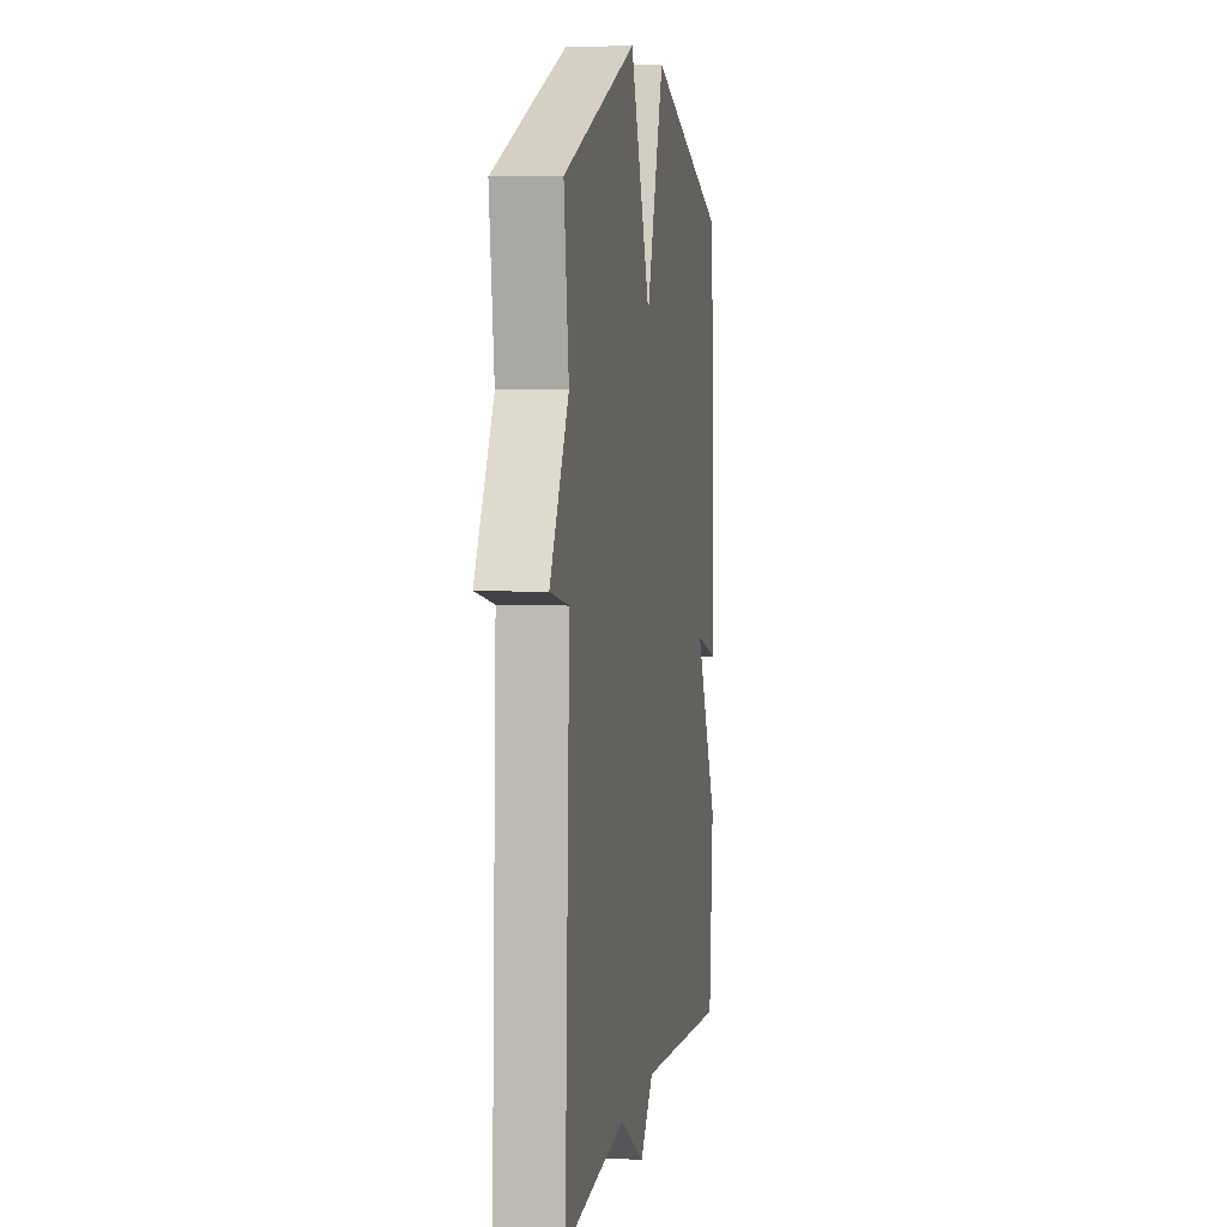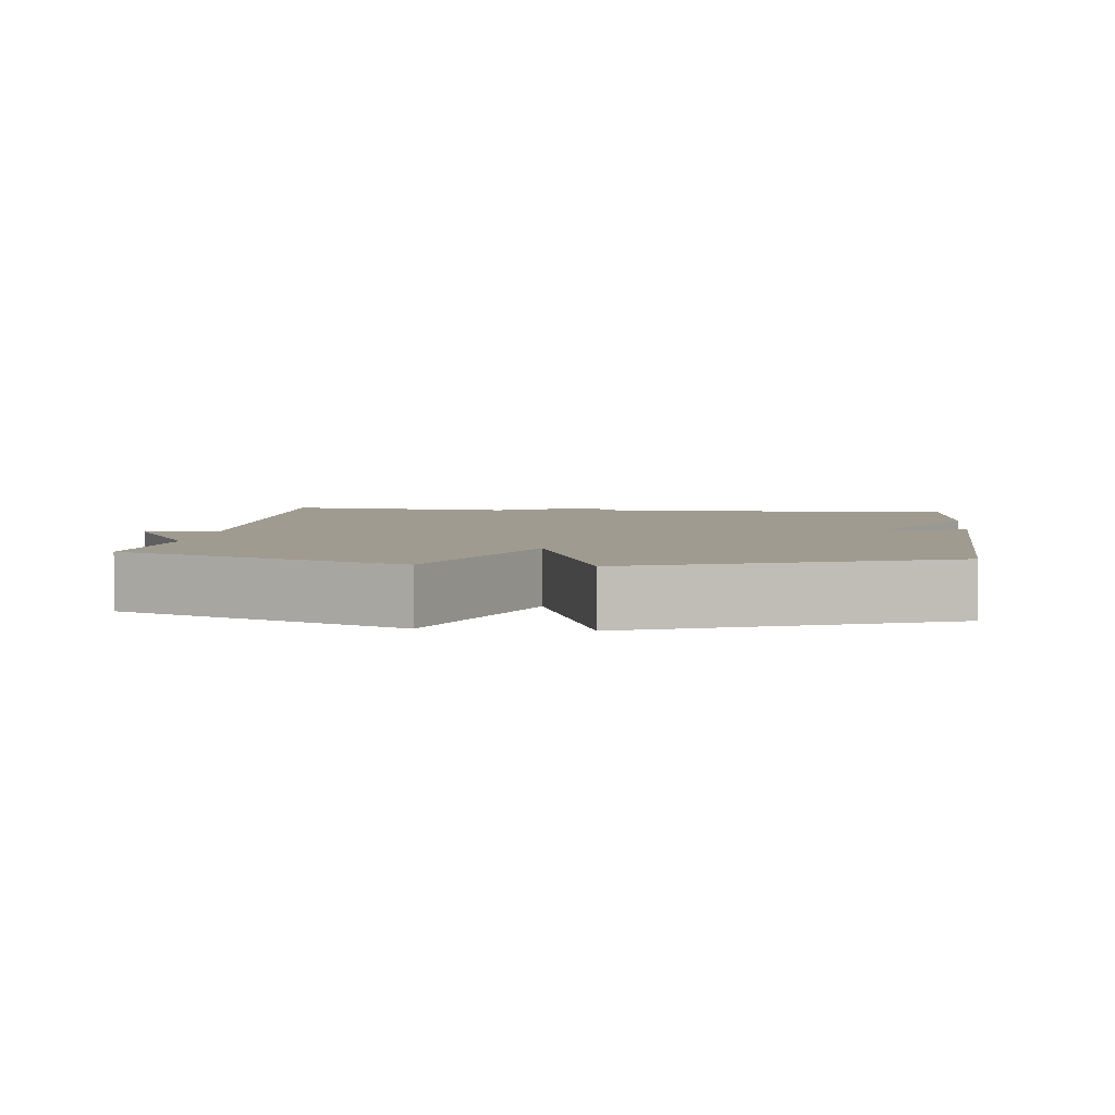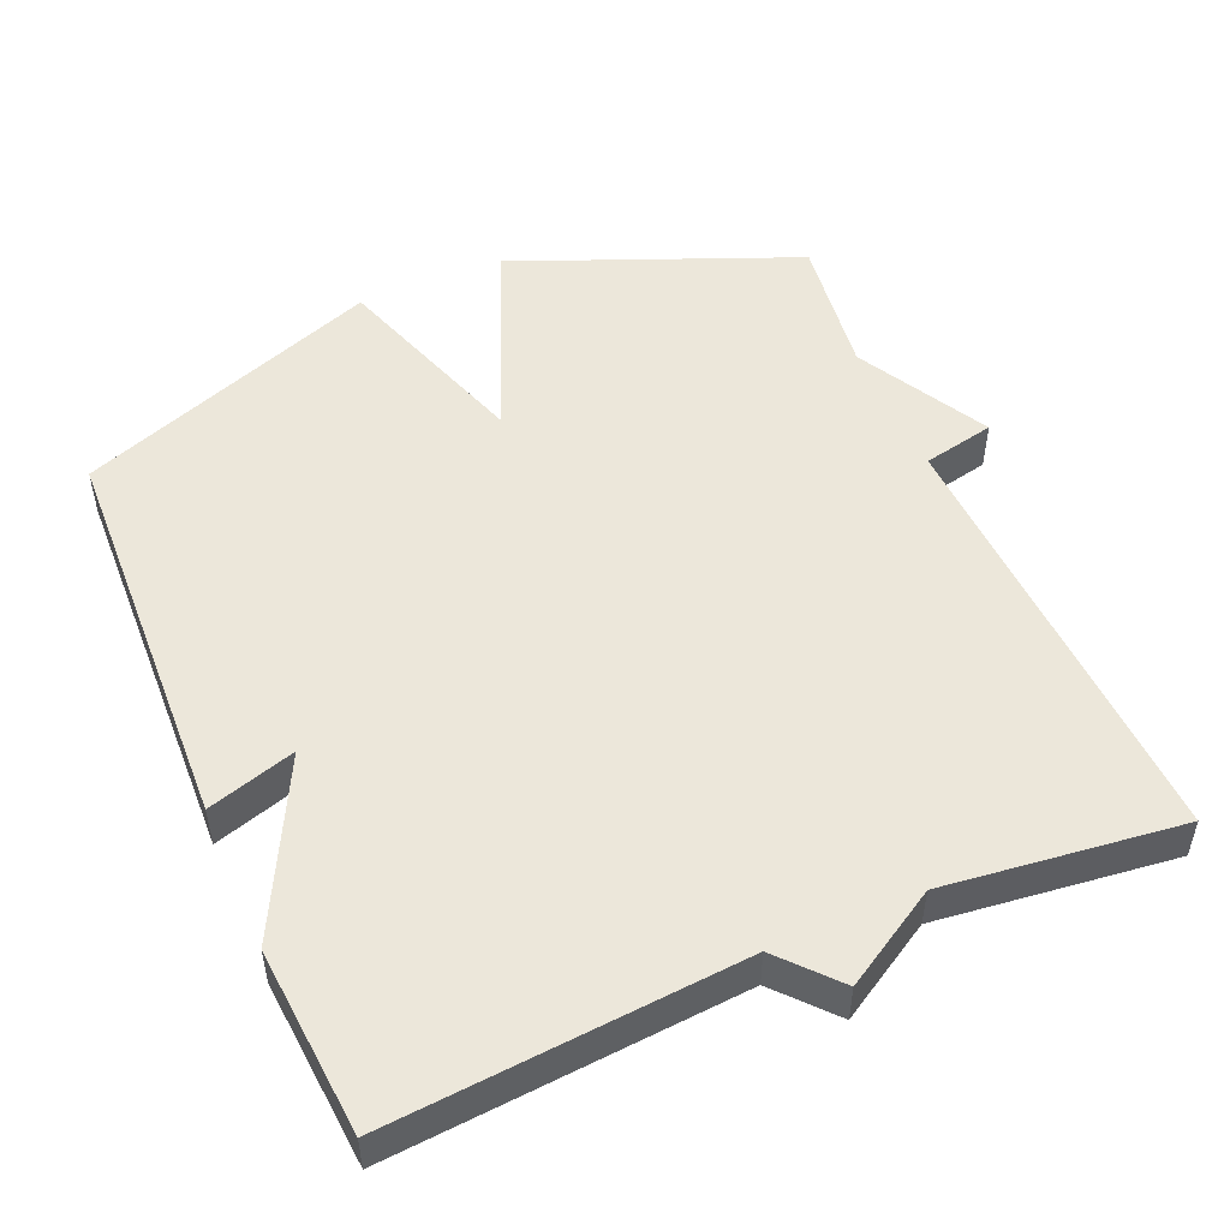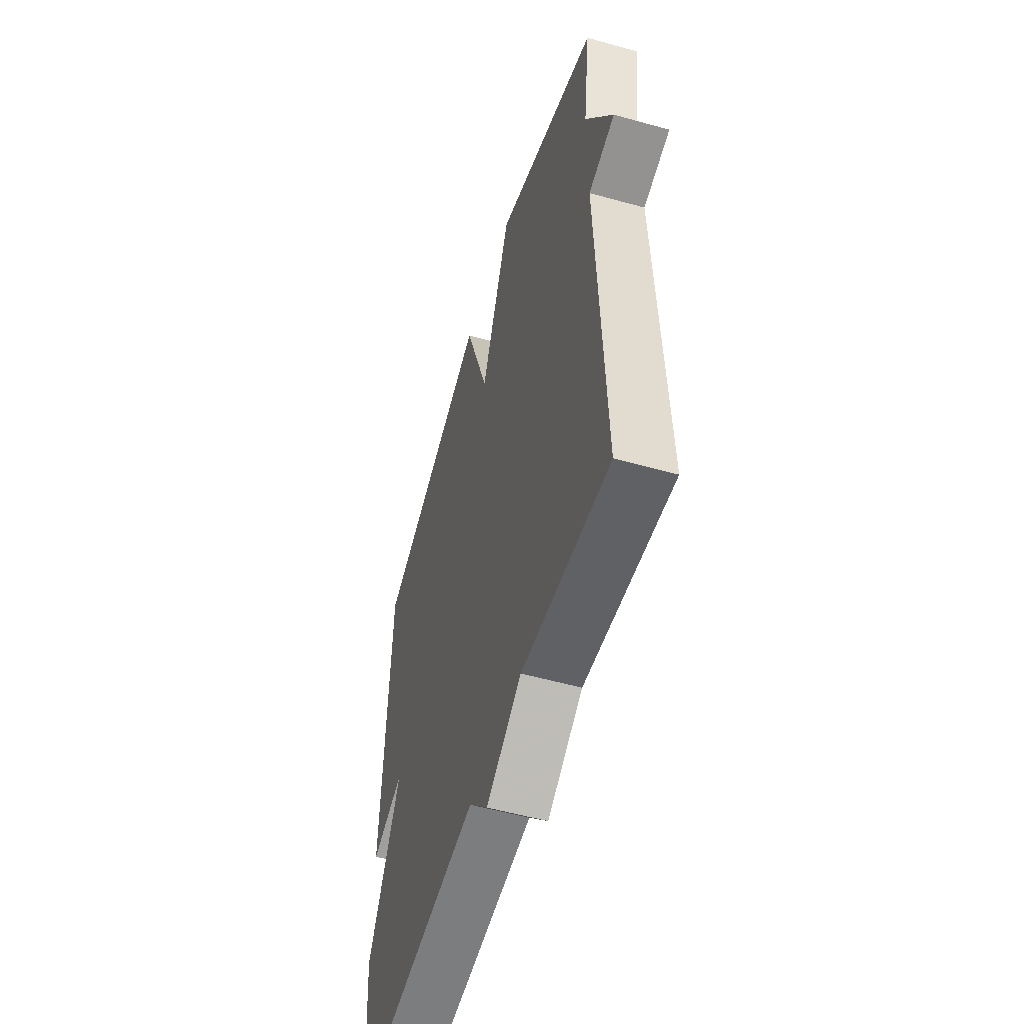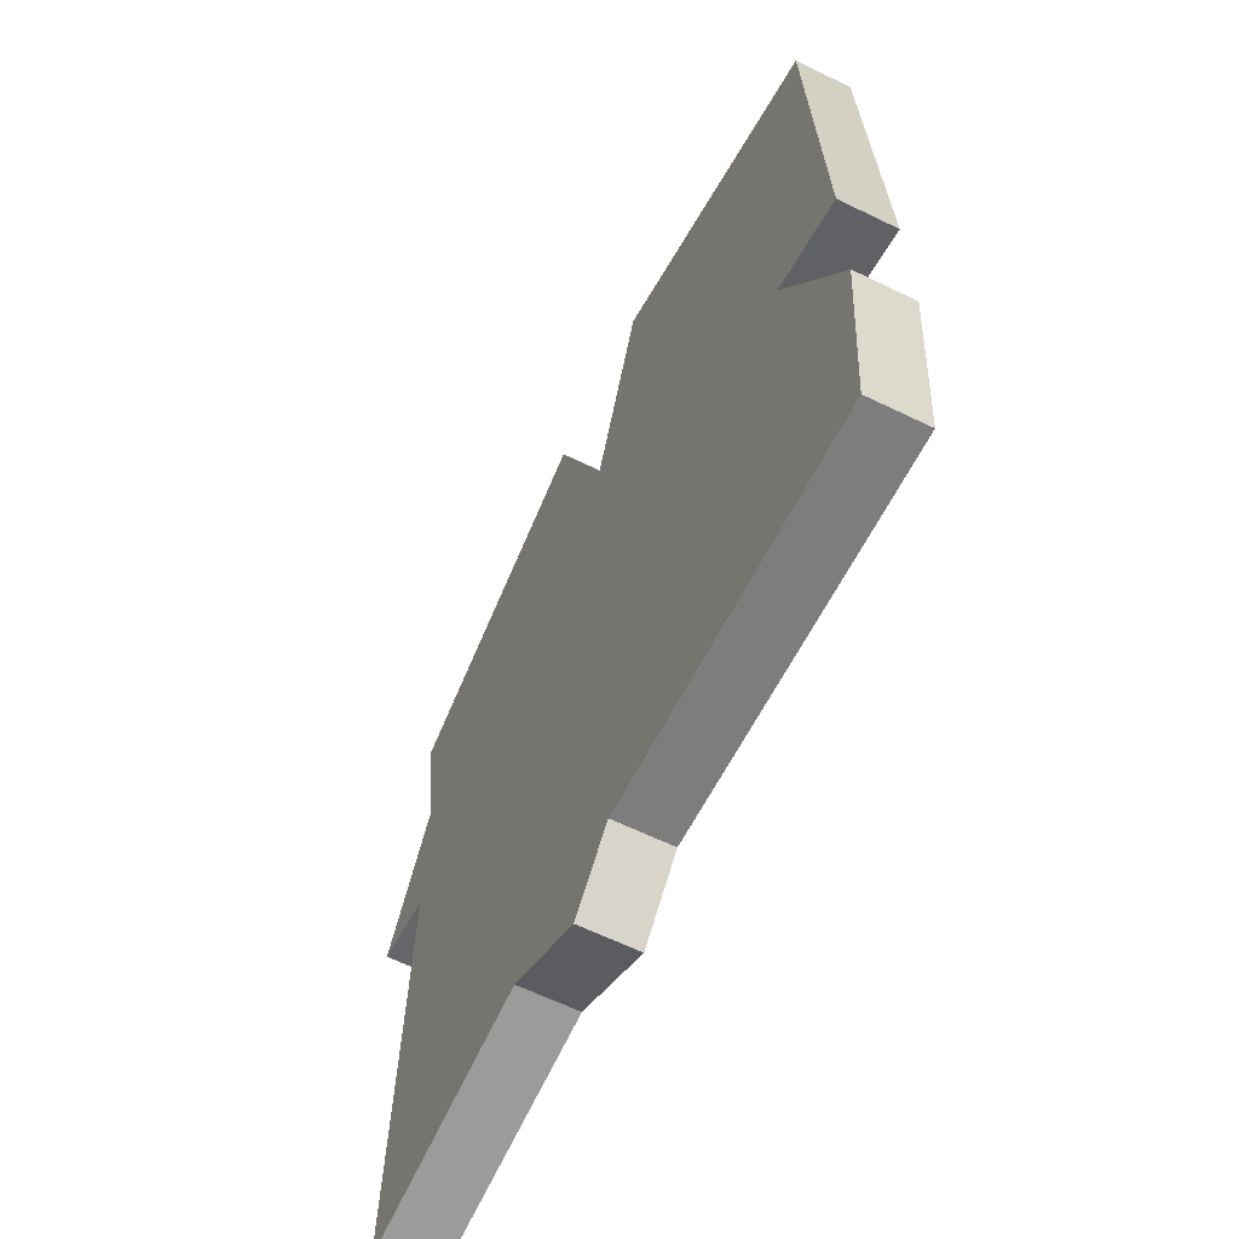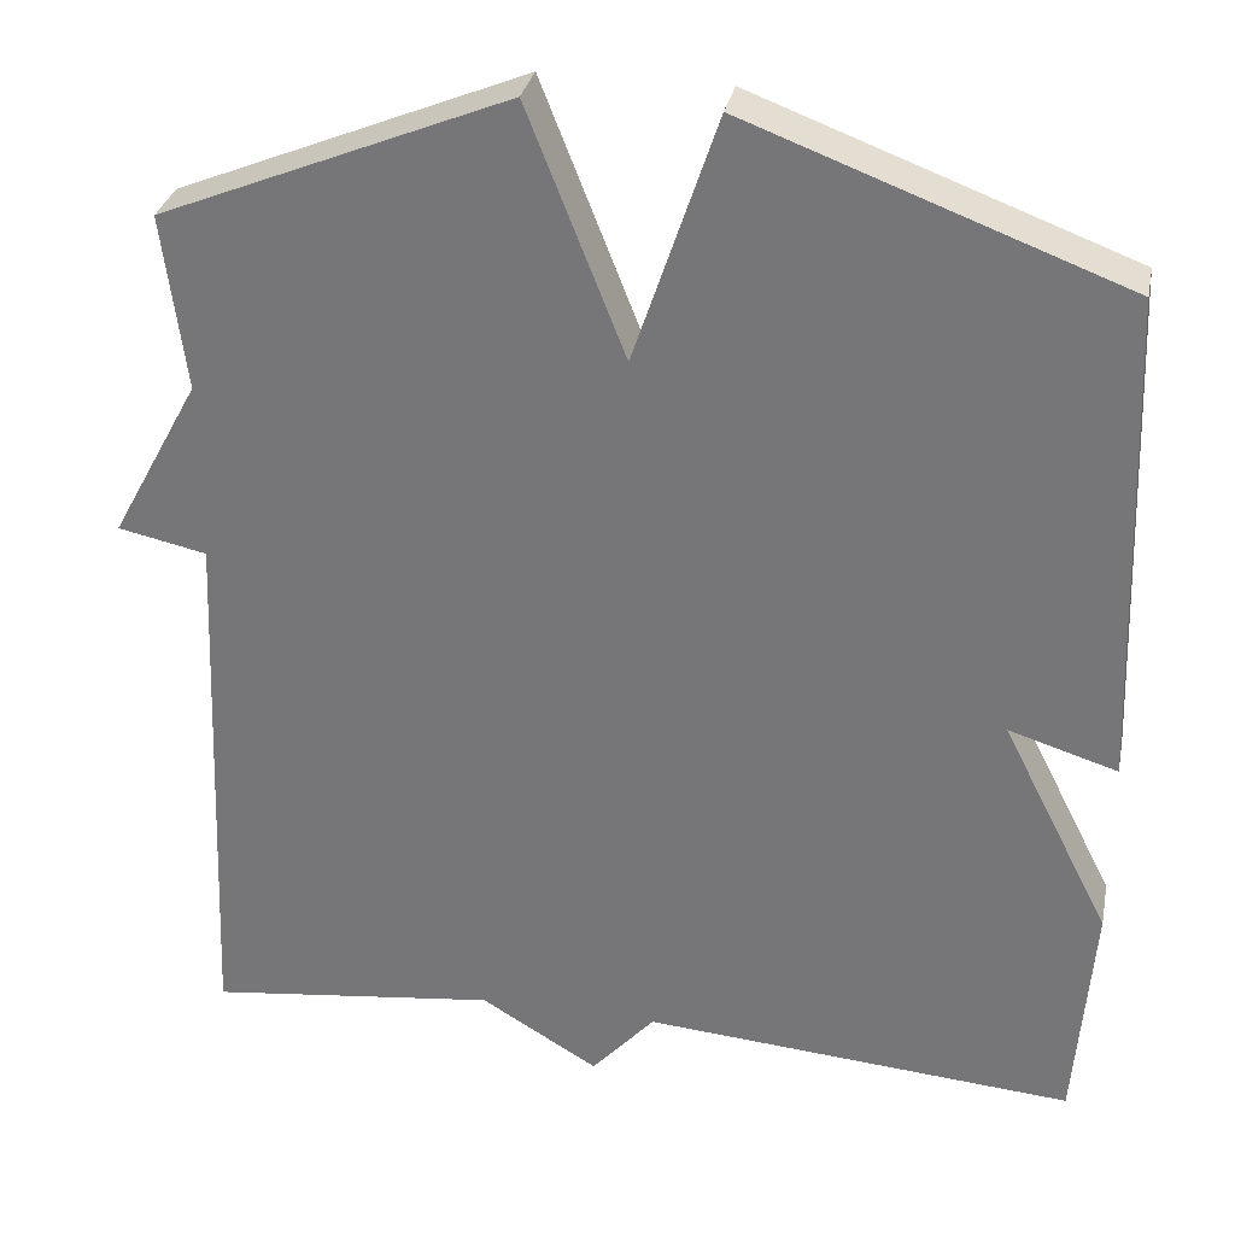
<metadata>
{"format":"obj","ext":"obj","renderer":"f3d","projection":"perspective","resolution":1024,"background":"white","views":[{"elev":5.2,"azim":-80.3,"up":"+Z"},{"elev":4.2,"azim":6.5,"up":"+Y"},{"elev":50.9,"azim":156.8,"up":"+Y"},{"elev":-54.5,"azim":-106.5,"up":"+Z"},{"elev":-63.4,"azim":63.9,"up":"+Z"},{"elev":31.1,"azim":11.4,"up":"+Z"}]}
</metadata>
<code>
v -0.5 0.07 -0.5
v -0.475 0.07 0.106
v -0.573 0.07 0.127
v -0.475 0.07 0.306
v -0.5 0.07 0.5
v -0.116 0.07 0.656
v -0.008 0.07 0.382
v 0.084 0.07 0.656
v 0.5 0.07 0.5
v 0.52 0.07 -0.046
v 0.4 0.07 -0.009
v 0.52 0.07 -0.246
v 0.5 0.07 -0.5
v 0.022 0.07 -0.462
v -0.048 0.07 -0.54
v -0.178 0.07 -0.462
v -0.5 0 -0.5
v -0.475 0 0.106
v -0.573 0 0.127
v -0.475 0 0.306
v -0.5 0 0.5
v -0.116 0 0.656
v -0.008 0 0.382
v 0.084 0 0.656
v 0.5 0 0.5
v 0.52 0 -0.046
v 0.4 0 -0.009
v 0.52 0 -0.246
v 0.5 0 -0.5
v 0.022 0 -0.462
v -0.048 0 -0.54
v -0.178 0 -0.462
f 14 15 16
f 11 12 13 14
f 11 14 16
f 9 10 11
f 8 9 11
f 7 8 11
f 16 1 2
f 11 16 2
f 7 11 2
f 4 5 6 7
f 2 3 4 7
f 32 31 30
f 30 29 28 27
f 32 30 27
f 27 26 25
f 27 25 24
f 27 24 23
f 18 17 32
f 18 32 27
f 18 27 23
f 23 22 21 20
f 23 20 19 18
f 1 17 18 2
f 2 18 19 3
f 3 19 20 4
f 4 20 21 5
f 5 21 22 6
f 6 22 23 7
f 7 23 24 8
f 8 24 25 9
f 9 25 26 10
f 10 26 27 11
f 11 27 28 12
f 12 28 29 13
f 13 29 30 14
f 14 30 31 15
f 15 31 32 16
f 16 32 17 1

</code>
